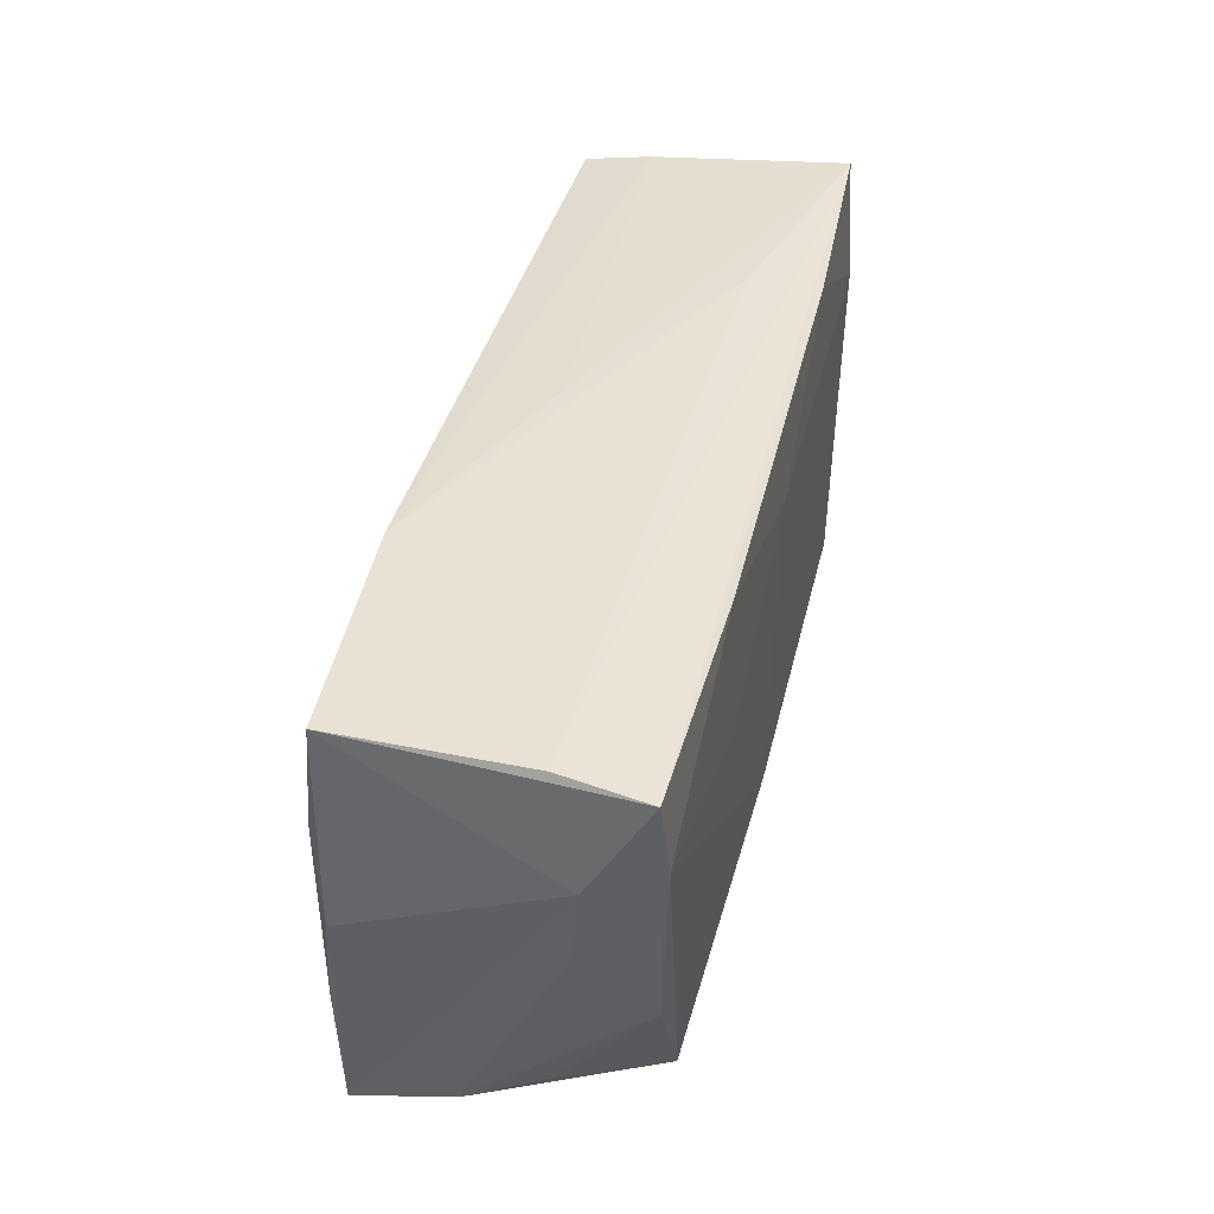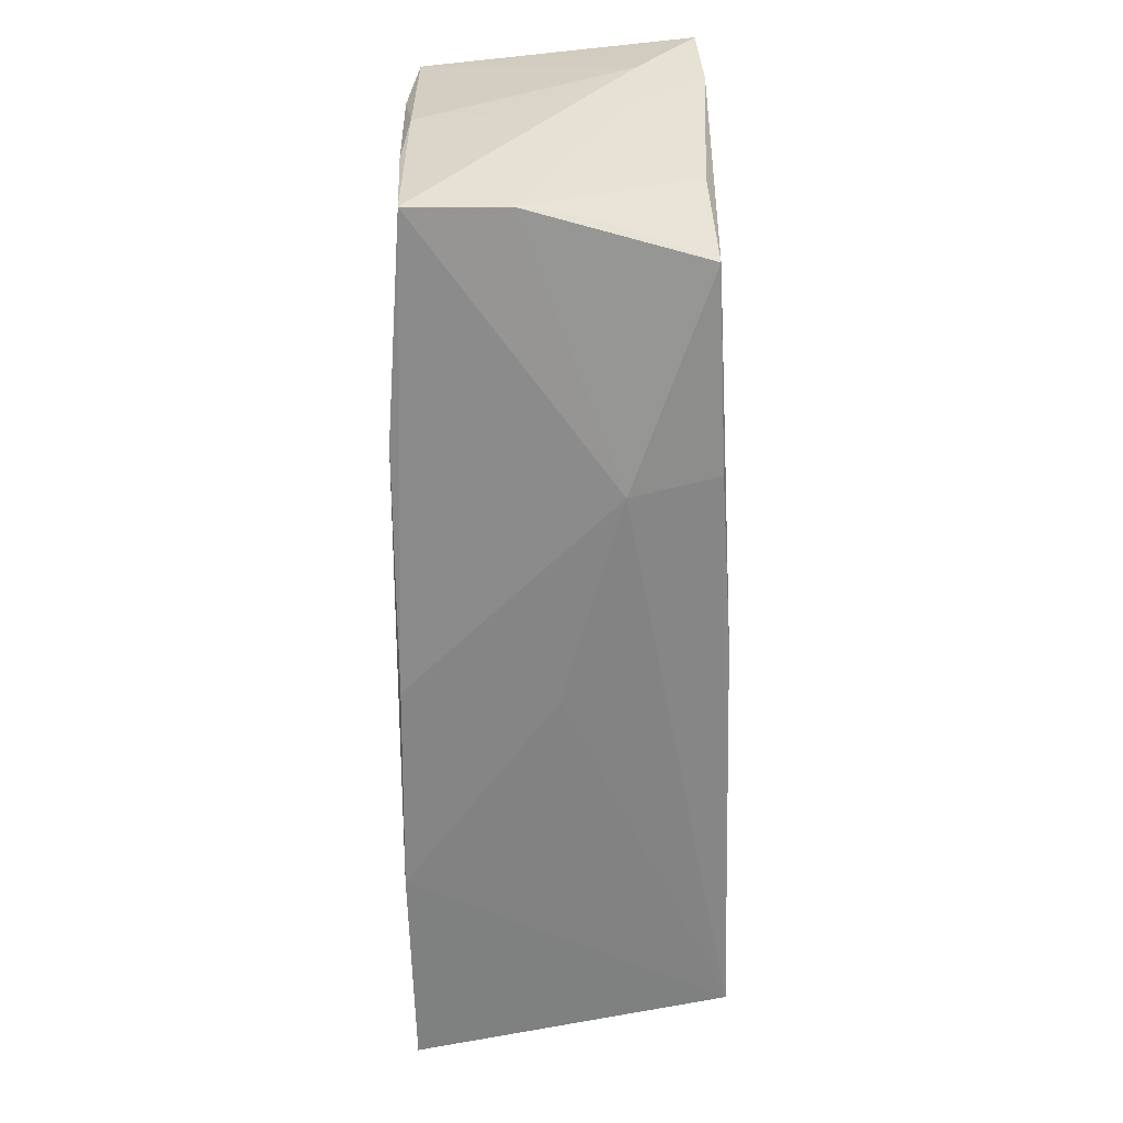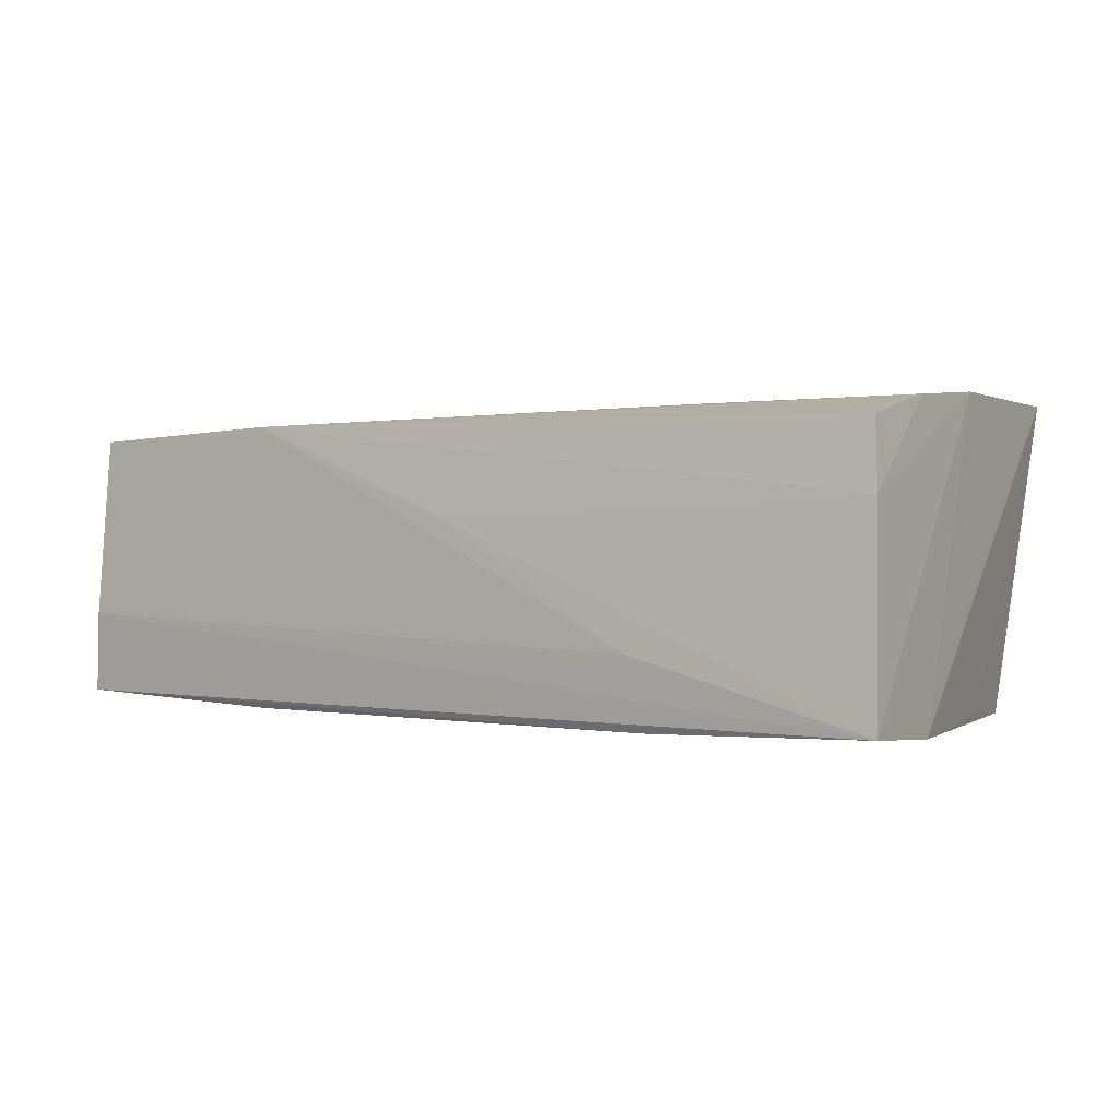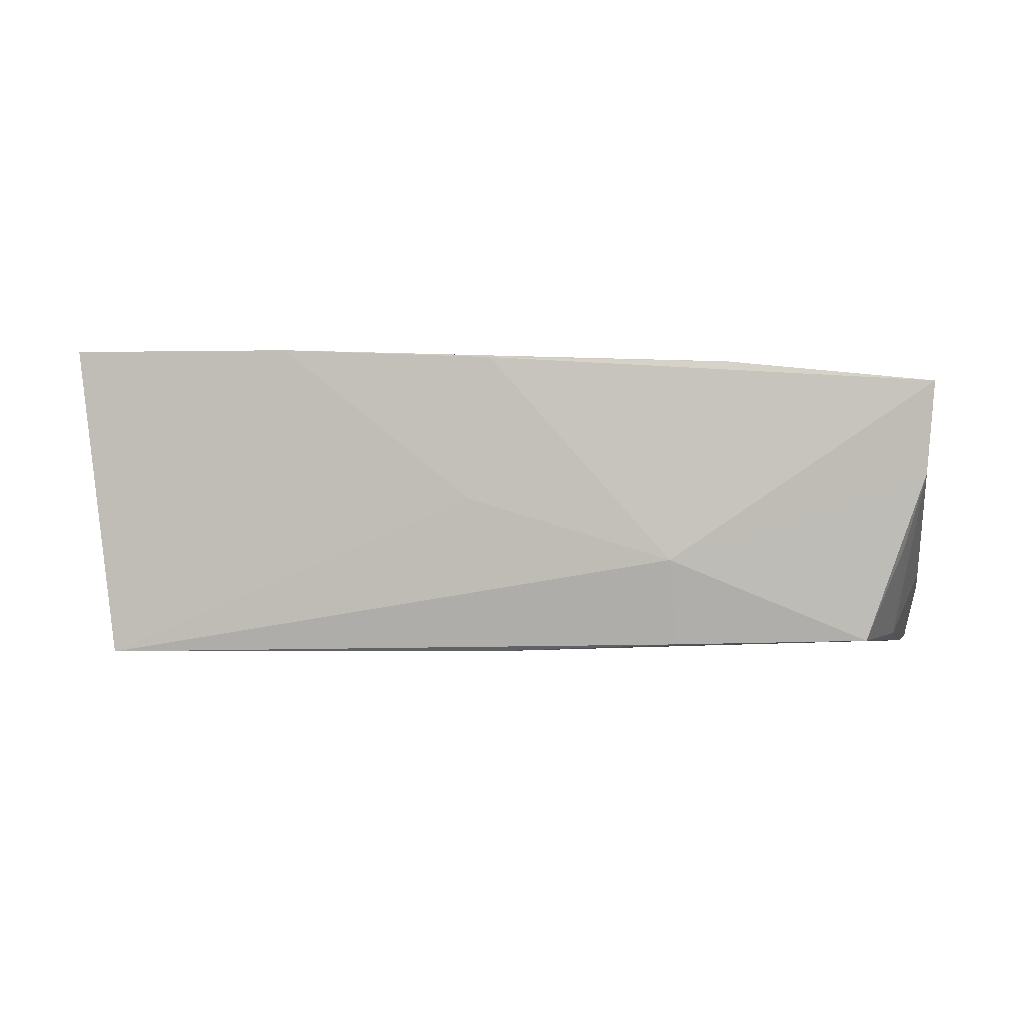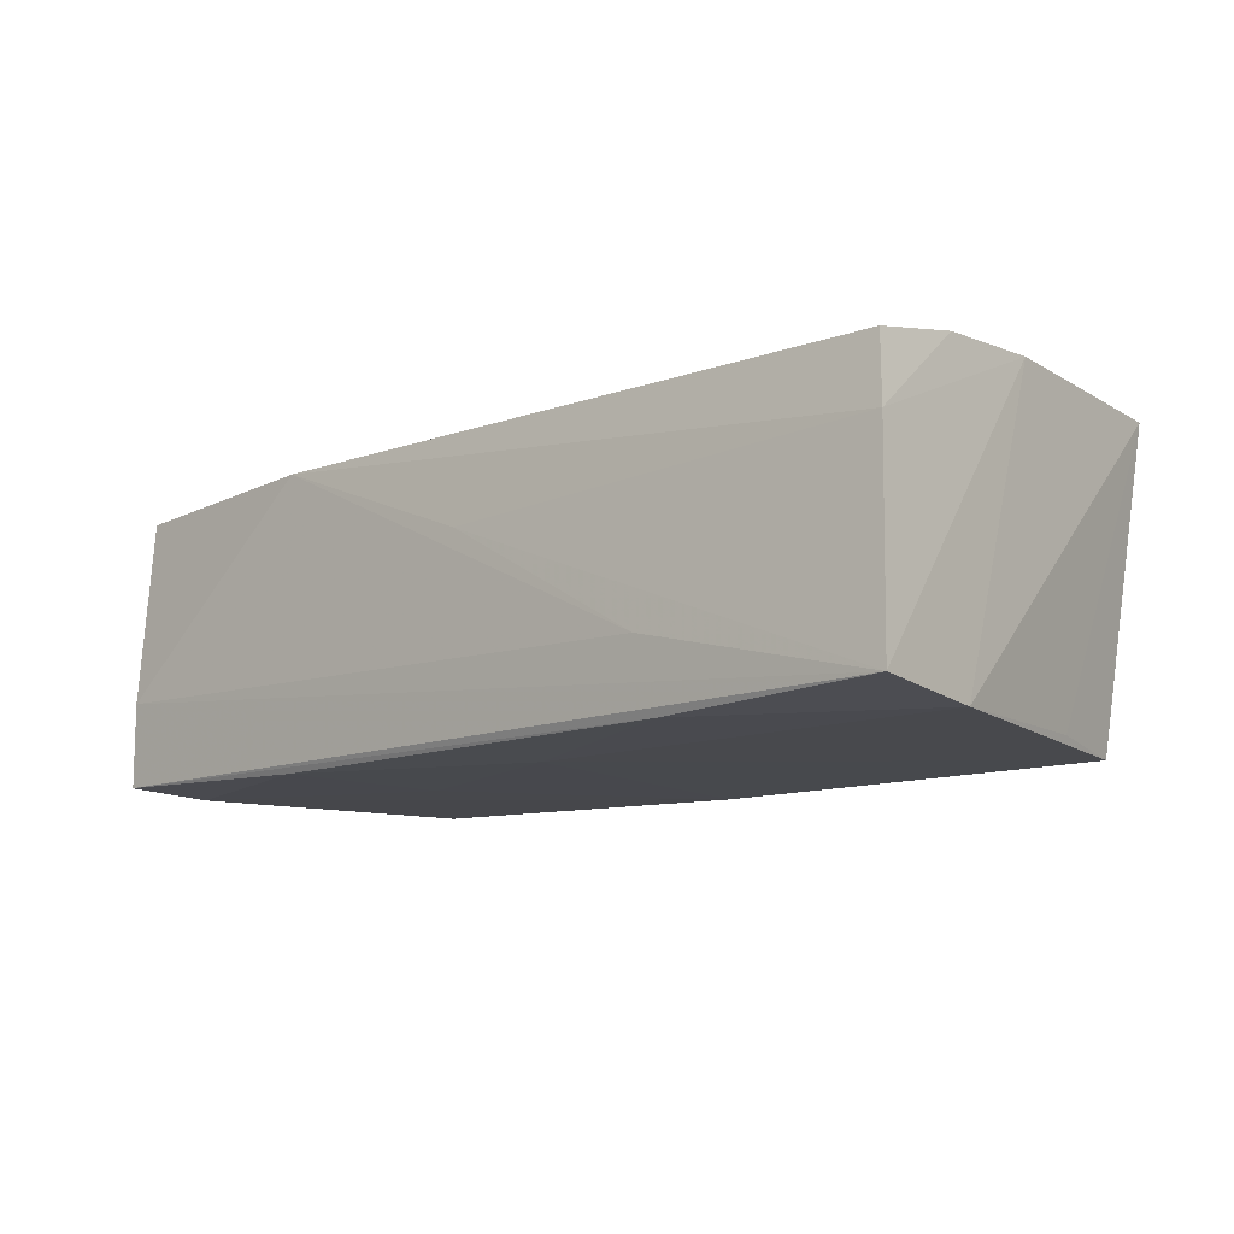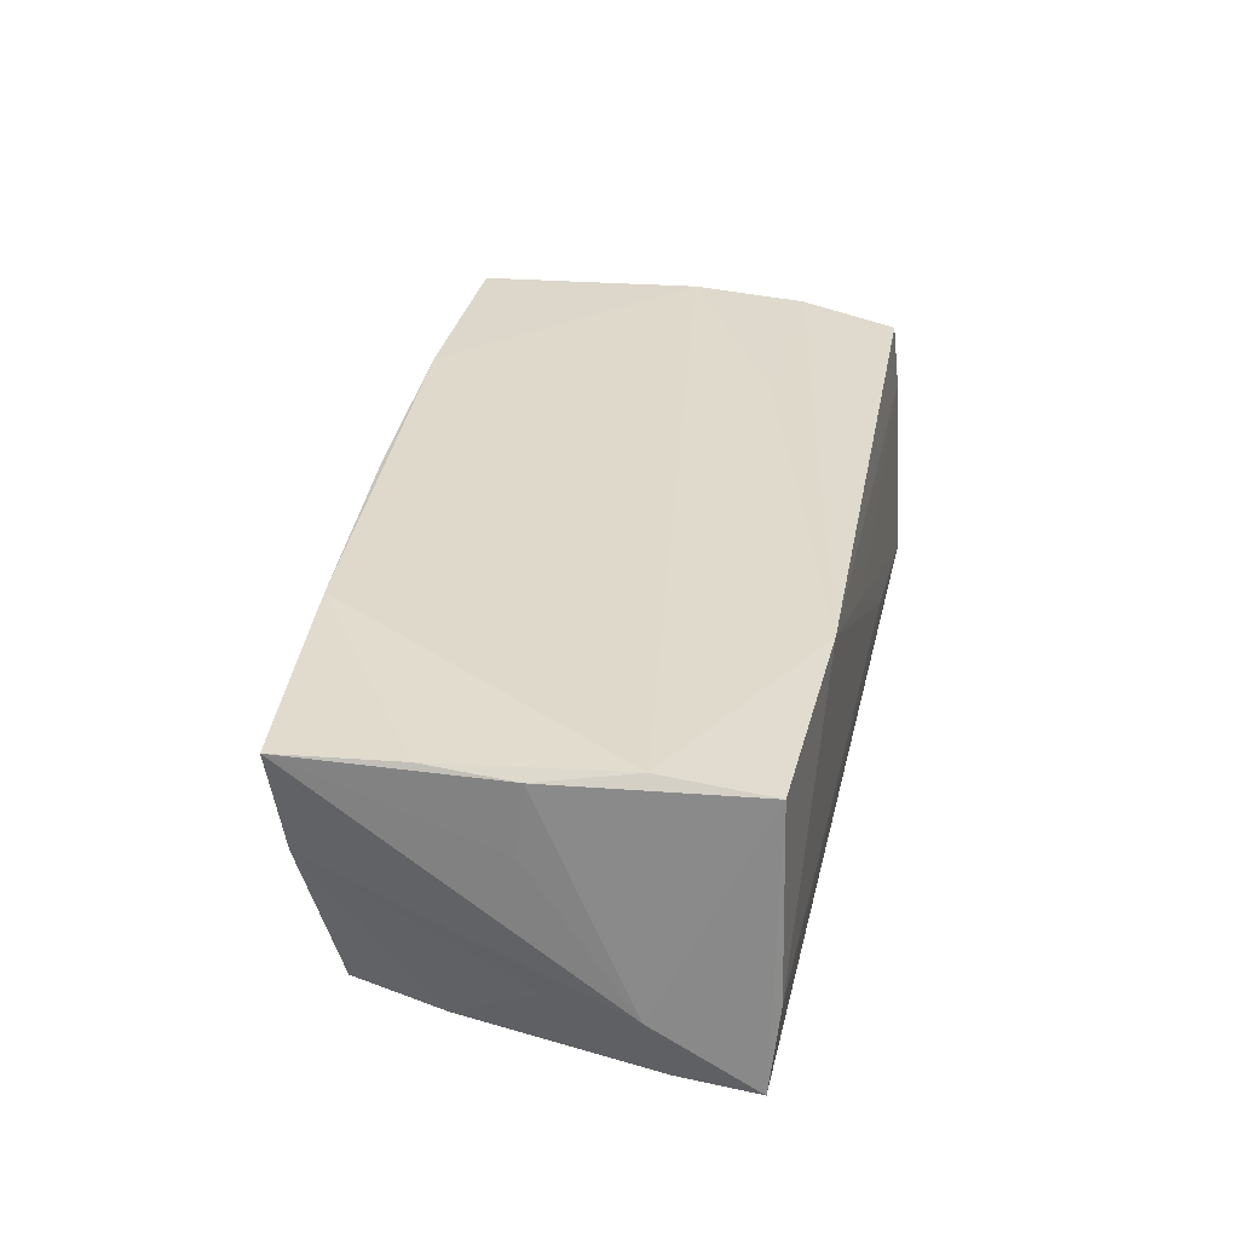
<metadata>
{"format":"obj","ext":"obj","renderer":"f3d","projection":"perspective","resolution":1024,"background":"white","views":[{"elev":38.7,"azim":102.5,"up":"+Y"},{"elev":-59.4,"azim":91.5,"up":"+Y"},{"elev":0.2,"azim":-146.4,"up":"+Z"},{"elev":-3.3,"azim":5.1,"up":"+Z"},{"elev":-12.5,"azim":-138.2,"up":"+Z"},{"elev":30.5,"azim":101.0,"up":"+Z"}]}
</metadata>
<code>
v 0.05734 0.01189 -0.009568
v -0.05309 0.01188 -0.01833
v 0.02746 0.02524 0.01625
v -0.05275 0.02407 0.01497
v 0.05616 0.002071 -0.008485
v 0.0552 0.01417 -0.01728
v -0.02705 0.02526 -0.01807
v 0.002494 -0.0222 -0.01825
v 0.05392 0.01154 0.01626
v 0.02307 -0.02486 -0.007095
v 0.0562 -7.453e-05 0.007009
v 0.05429 0.02385 0.01529
v 0.002251 -0.01568 0.01809
v 0.05574 0.02455 -0.006699
v 0.0005259 0.02567 0.005249
v -0.04991 -0.0288 0.01883
v 0.02499 0.004094 -0.01787
v 0.05377 0.003986 -0.01642
v 0.02808 0.02375 -0.01777
v 0.05571 0.0006643 0.01493
v -0.02567 0.01169 0.01772
v 0.02382 -0.02191 -0.0174
v -0.05342 0.02493 0.006902
v -0.05268 0.01223 0.01765
v -0.05229 -0.001638 0.0188
v -0.02404 -0.0288 0.01873
v -0.001419 -0.02637 0.0004439
v 0.05518 -0.009661 0.01547
v 0.05173 -0.008364 -0.01609
v -0.05412 0.02642 -0.01732
v 0.001279 -0.02788 0.01769
v 0.05535 -0.02389 0.01472
v 0.057 0.02357 -0.01661
v -0.02489 0.02622 -0.009711
v 0.05443 -0.02228 0.003452
v 0.05195 -0.0201 -0.005293
v -0.04861 -0.01266 -0.01741
v -0.0462 -0.02465 -0.01833
v 0.03013 -0.02558 0.01713
v 0.04716 -0.02006 -0.01696
v -0.001329 0.014 -0.01833
f 7 19 41
f 3 12 14
f 23 4 3
f 25 23 30
f 34 14 30
f 3 14 34
f 30 14 33
f 33 7 30
f 19 7 33
f 33 12 1
f 33 14 12
f 41 19 17
f 17 8 41
f 41 8 38
f 30 23 15
f 15 23 3
f 15 34 30
f 3 34 15
f 3 4 24
f 4 23 24
f 23 25 24
f 1 35 5
f 5 33 1
f 18 5 29
f 29 5 35
f 32 35 1
f 1 11 32
f 19 33 6
f 6 17 19
f 40 8 6
f 8 17 6
f 6 29 40
f 18 29 6
f 6 5 18
f 33 5 6
f 30 7 2
f 2 7 41
f 41 38 2
f 2 25 30
f 16 25 2
f 21 25 3
f 3 24 21
f 21 24 25
f 36 35 40
f 40 29 36
f 36 29 35
f 20 32 11
f 1 12 20
f 20 11 1
f 37 38 16
f 16 2 37
f 37 2 38
f 9 20 12
f 9 12 3
f 3 25 9
f 32 39 31
f 28 39 32
f 28 9 39
f 32 20 28
f 20 9 28
f 13 9 25
f 39 9 13
f 26 31 39
f 39 13 26
f 26 25 16
f 26 13 25
f 16 38 26
f 32 31 10
f 40 35 10
f 35 32 10
f 22 38 8
f 22 10 38
f 22 8 40
f 40 10 22
f 27 26 38
f 38 10 27
f 31 26 27
f 27 10 31

</code>
